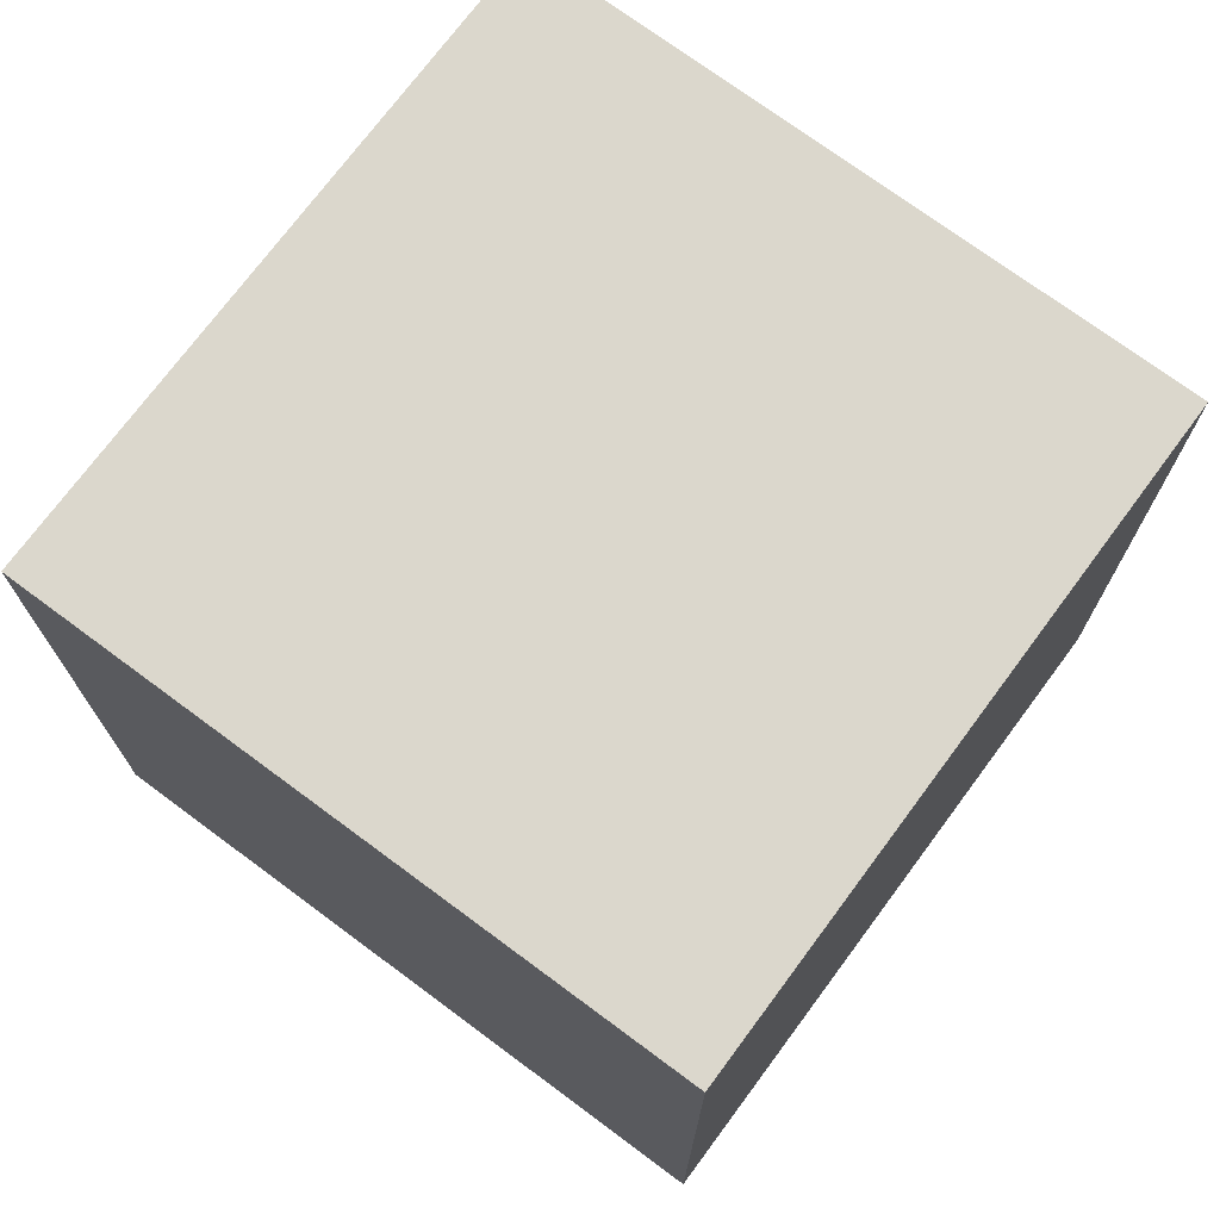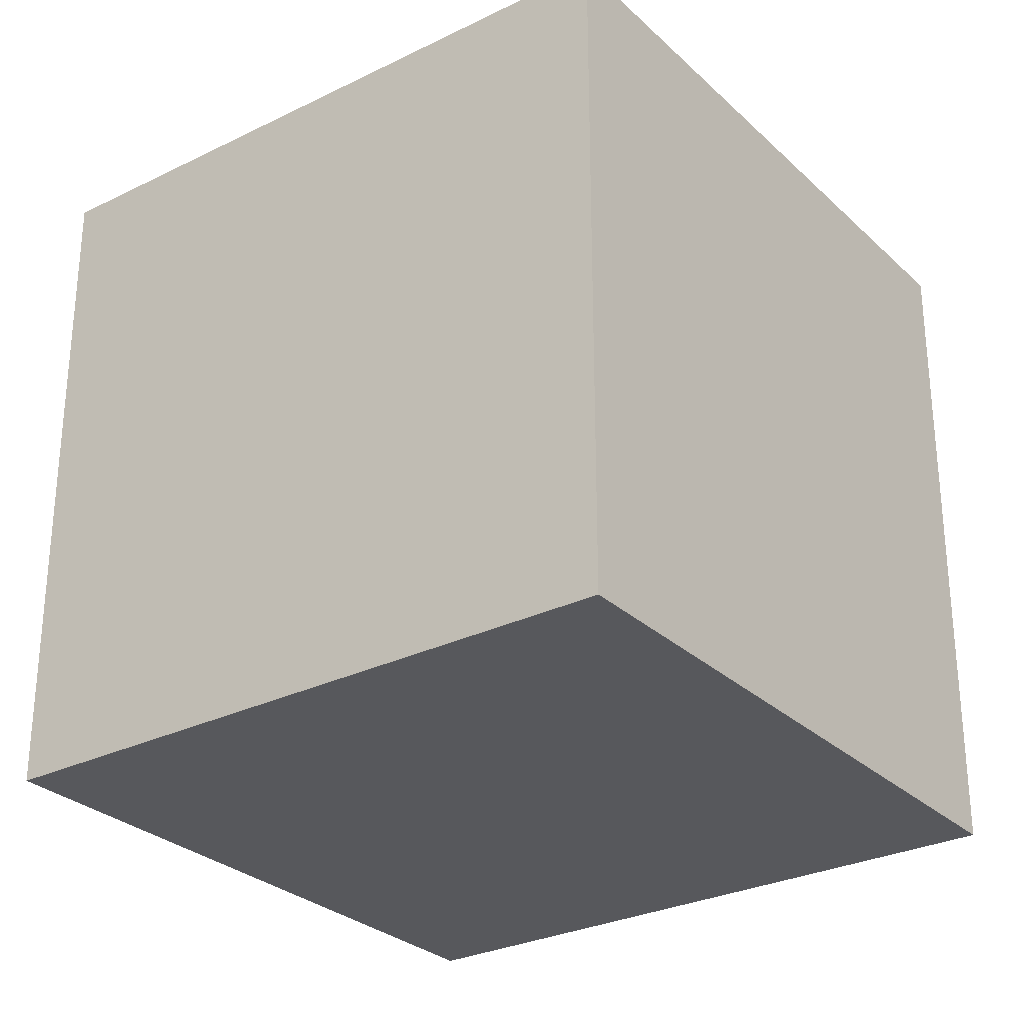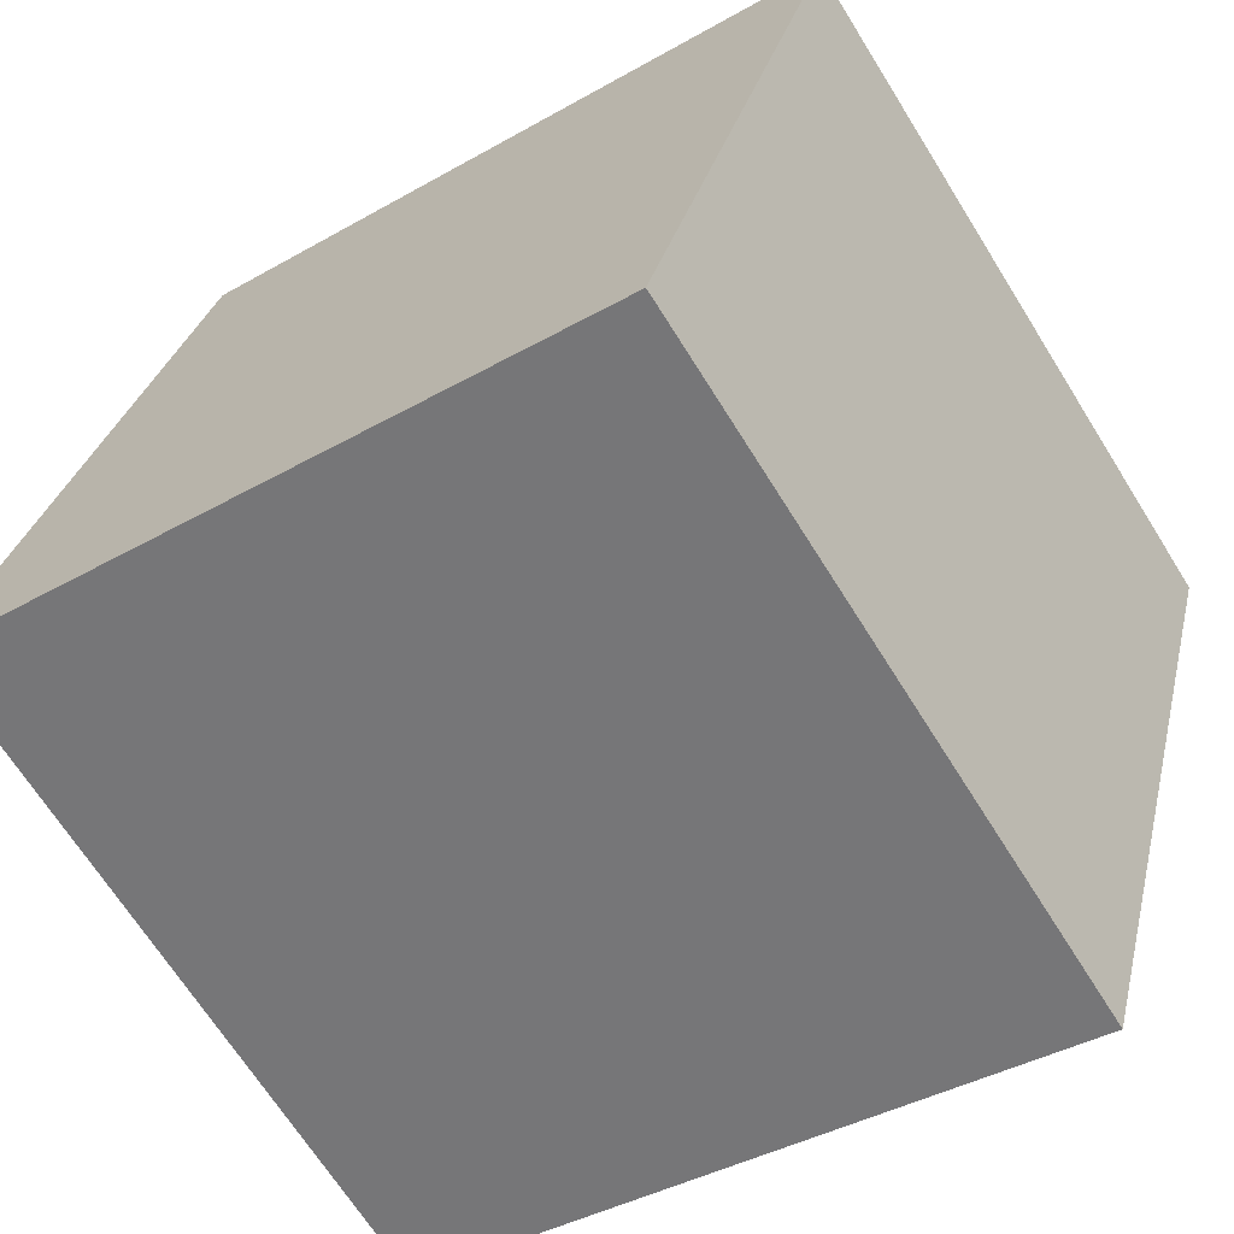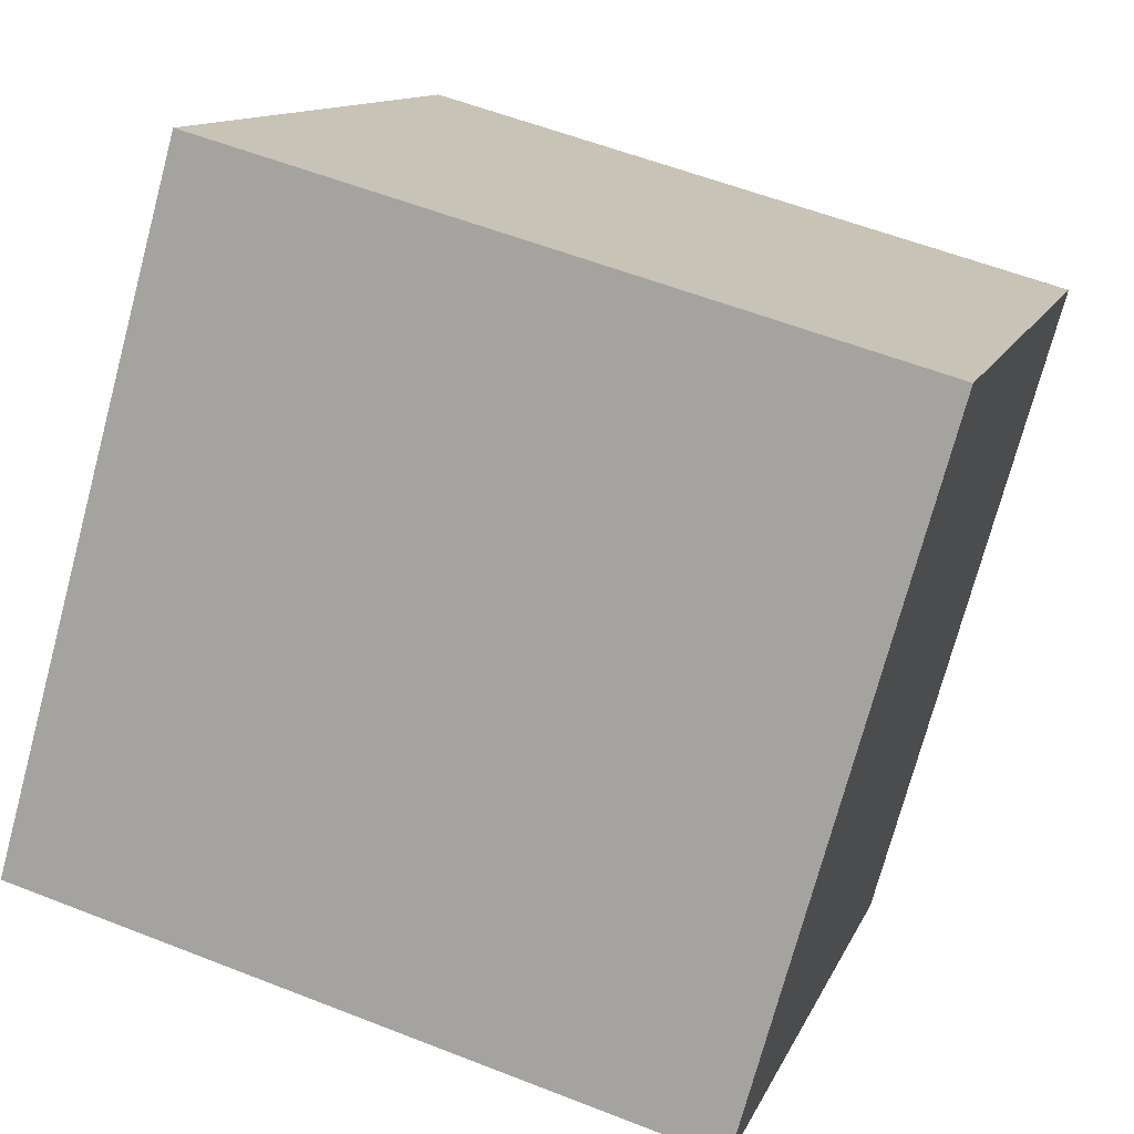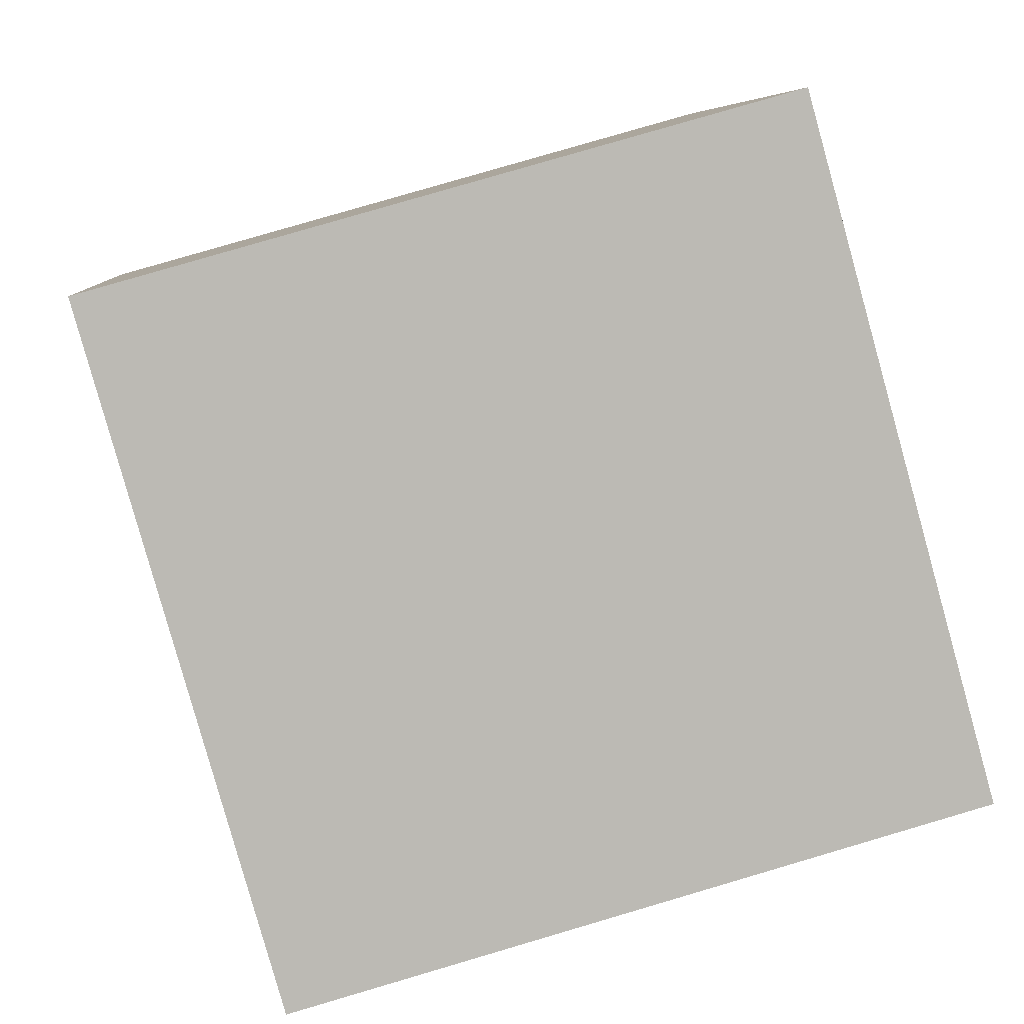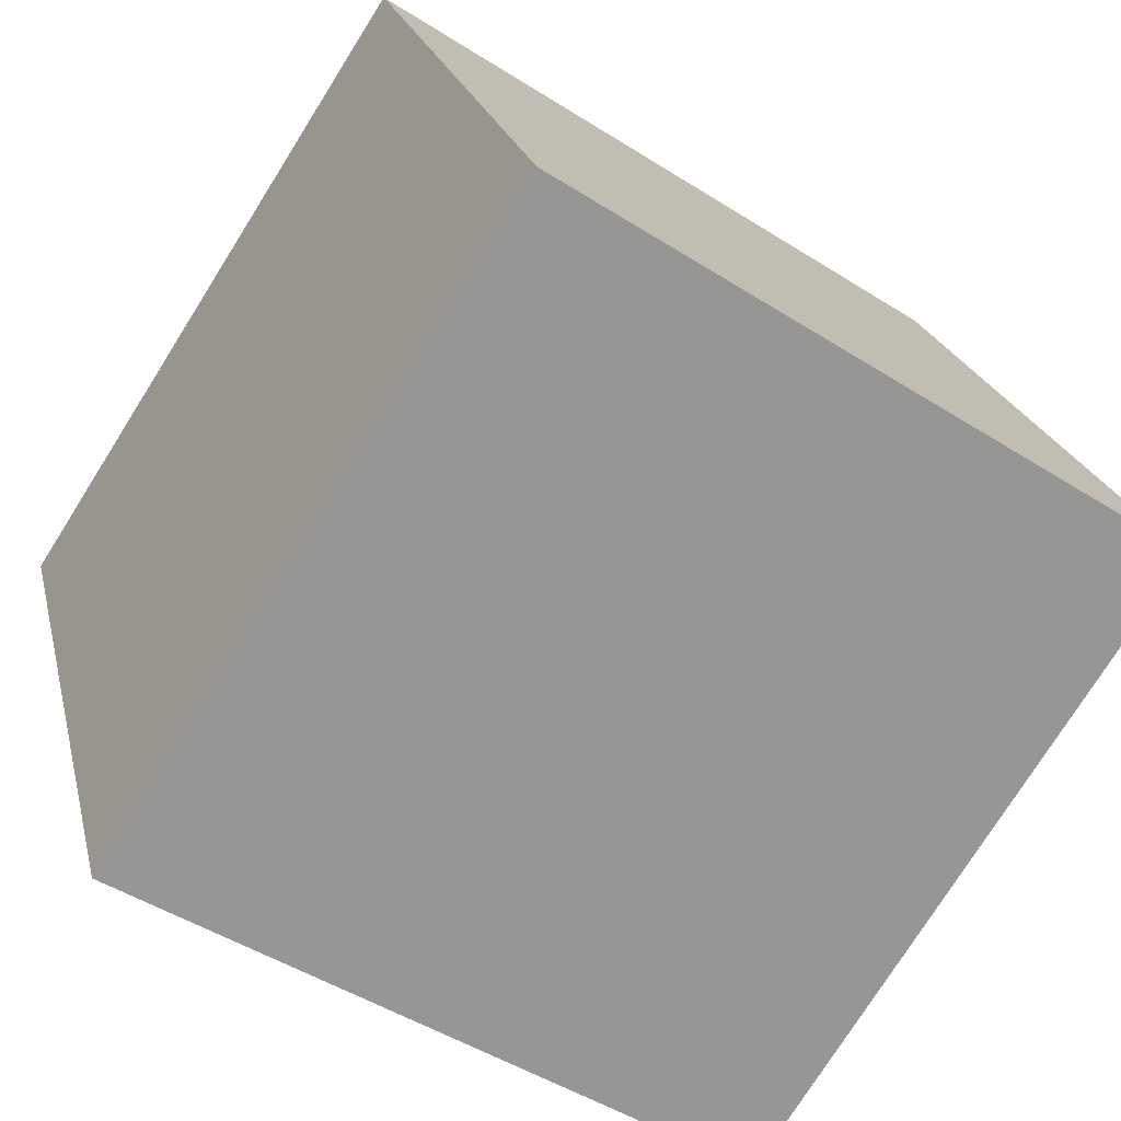
<metadata>
{"format":"obj","ext":"obj","renderer":"f3d","projection":"perspective","resolution":1024,"background":"white","views":[{"elev":73.3,"azim":110.9,"up":"+Z"},{"elev":-28.8,"azim":20.7,"up":"+Z"},{"elev":-67.8,"azim":32.0,"up":"+Y"},{"elev":11.8,"azim":15.9,"up":"+Y"},{"elev":6.9,"azim":175.2,"up":"+Y"},{"elev":-76.1,"azim":147.8,"up":"+Y"}]}
</metadata>
<code>
v 0.7666 0.6486 -0.28
v 0.7666 0.6486 0.12
v 0.6586 0.2634 0.12
v 0.7666 0.6486 -0.28
v 0.6586 0.2634 0.12
v 0.6586 0.2634 -0.28
v 0.3814 0.7566 -0.28
v 0.2734 0.3714 -0.28
v 0.2734 0.3714 0.12
v 0.3814 0.7566 -0.28
v 0.2734 0.3714 0.12
v 0.3814 0.7566 0.12
v 0.7666 0.6486 -0.28
v 0.3814 0.7566 -0.28
v 0.3814 0.7566 0.12
v 0.7666 0.6486 -0.28
v 0.3814 0.7566 0.12
v 0.7666 0.6486 0.12
v 0.7666 0.6486 0.12
v 0.3814 0.7566 0.12
v 0.2734 0.3714 0.12
v 0.7666 0.6486 0.12
v 0.2734 0.3714 0.12
v 0.6586 0.2634 0.12
v 0.6586 0.2634 0.12
v 0.2734 0.3714 0.12
v 0.2734 0.3714 -0.28
v 0.6586 0.2634 0.12
v 0.2734 0.3714 -0.28
v 0.6586 0.2634 -0.28
v 0.3814 0.7566 -0.28
v 0.7666 0.6486 -0.28
v 0.6586 0.2634 -0.28
v 0.3814 0.7566 -0.28
v 0.6586 0.2634 -0.28
v 0.2734 0.3714 -0.28
f 1 2 3
f 4 5 6
f 7 8 9
f 10 11 12
f 13 14 15
f 16 17 18
f 19 20 21
f 22 23 24
f 25 26 27
f 28 29 30
f 31 32 33
f 34 35 36

</code>
